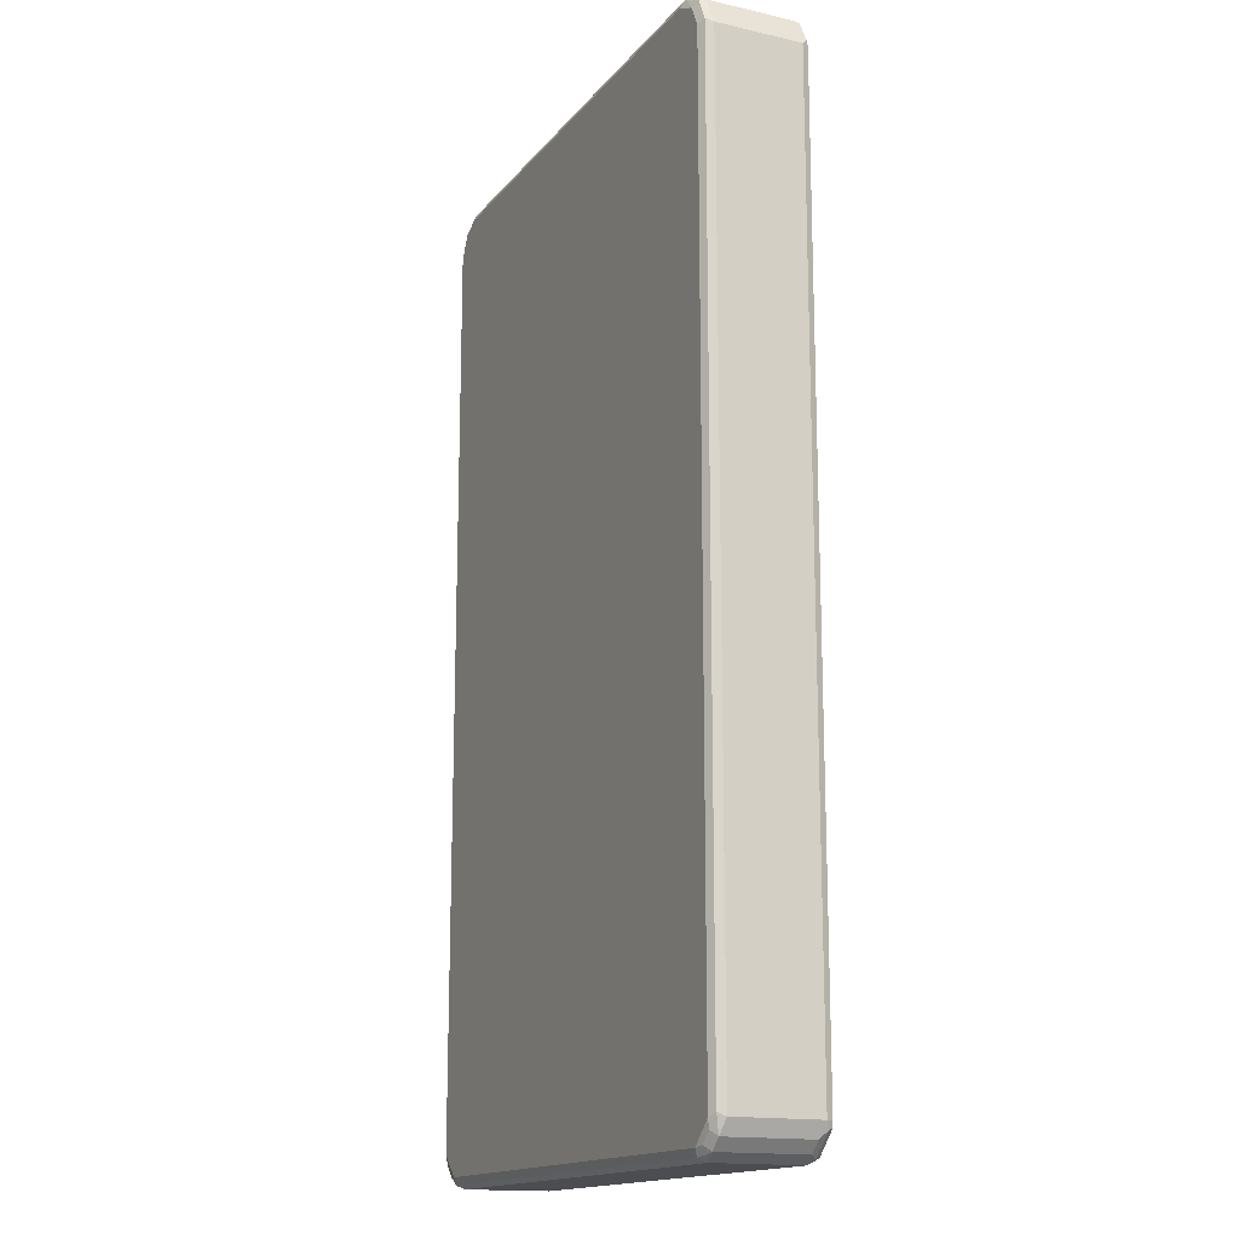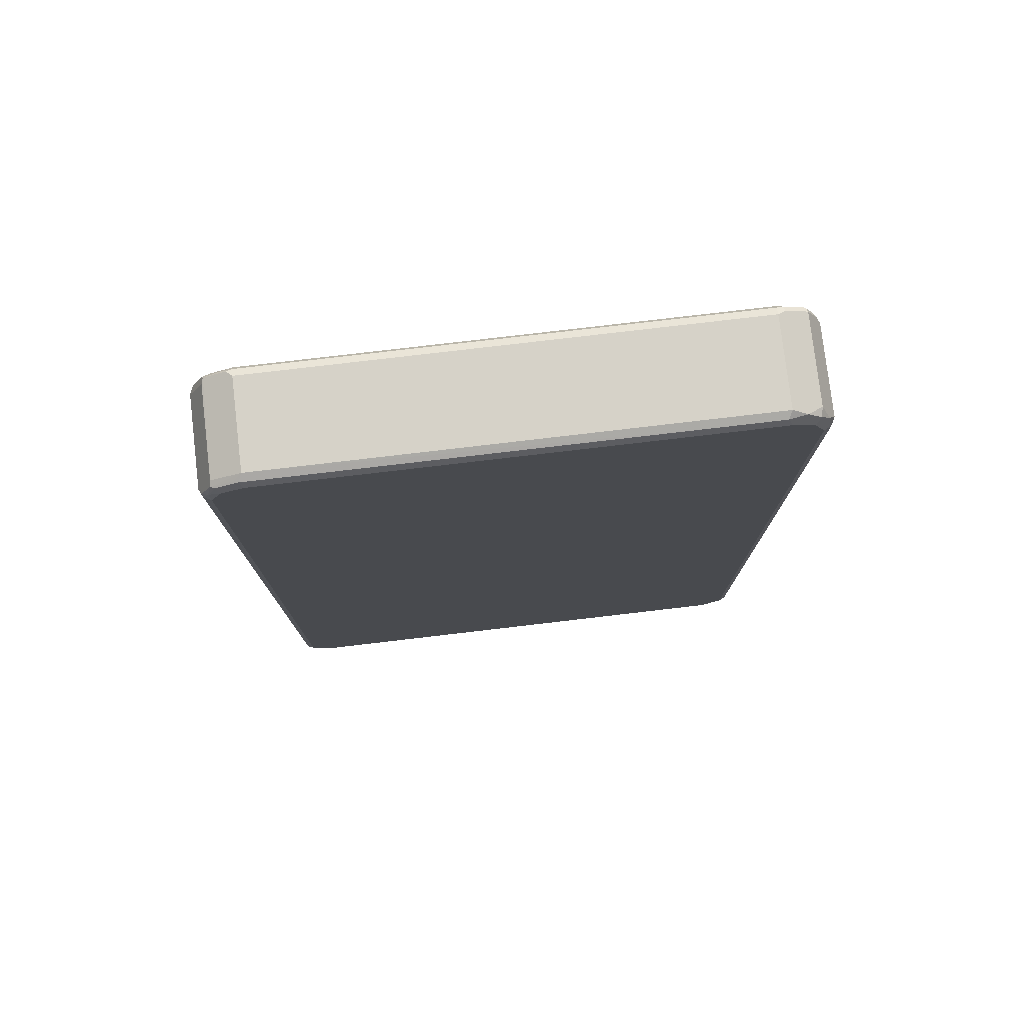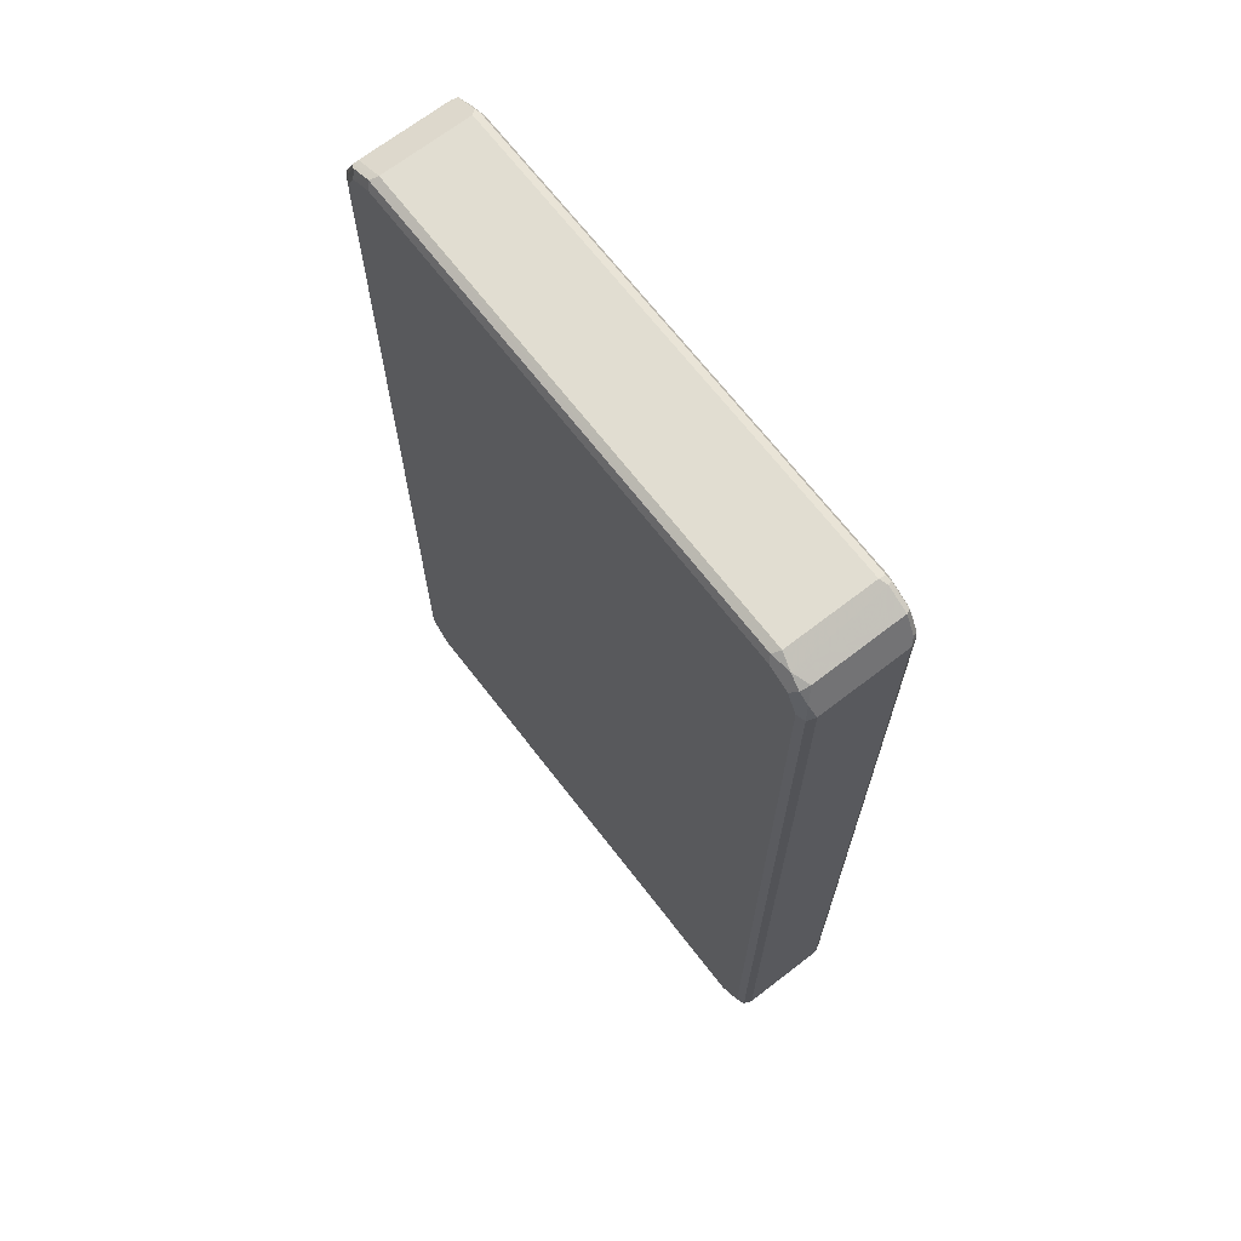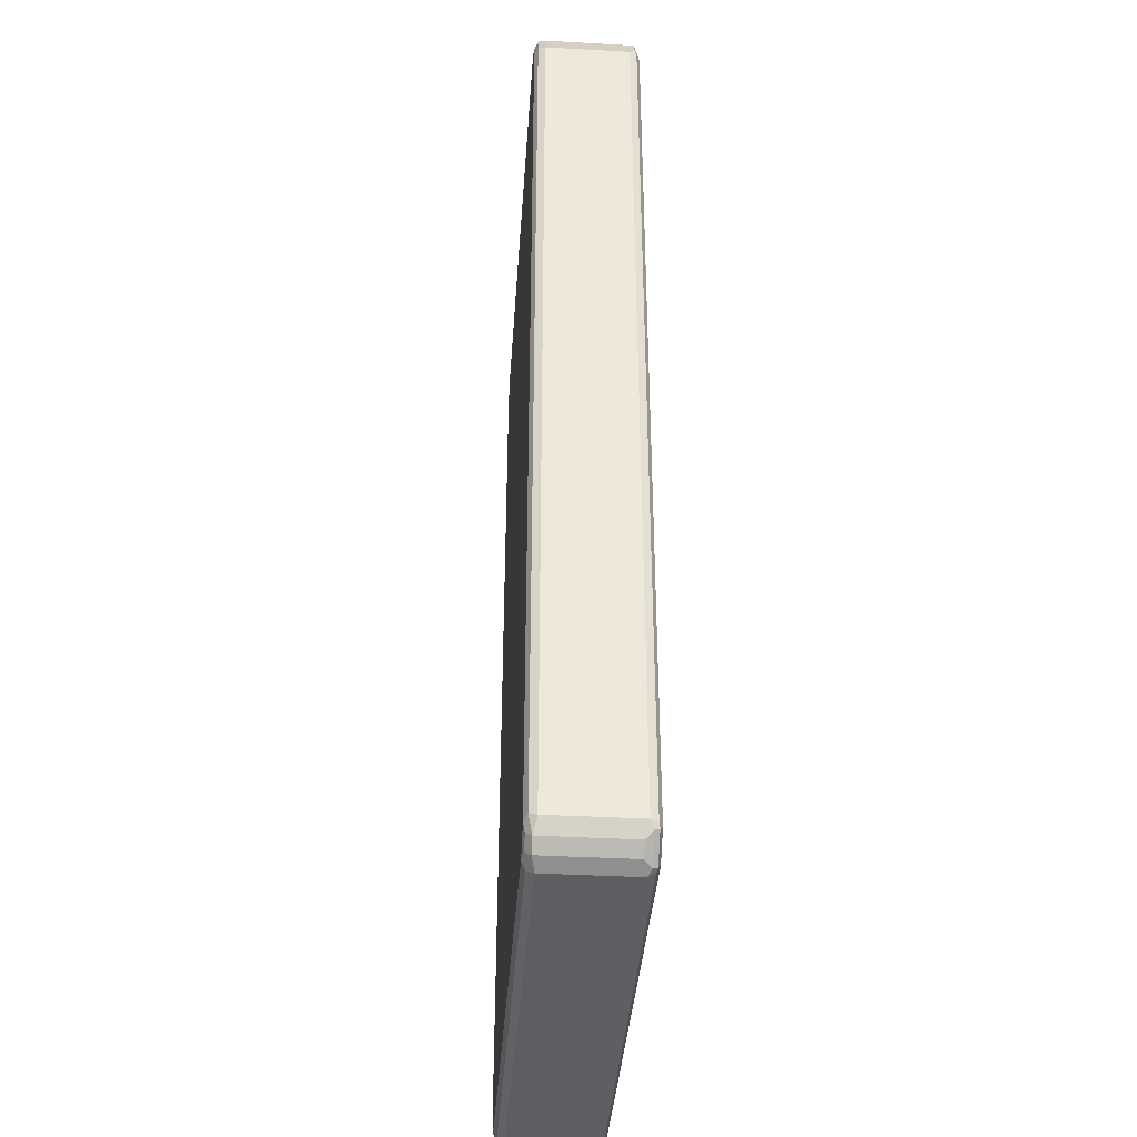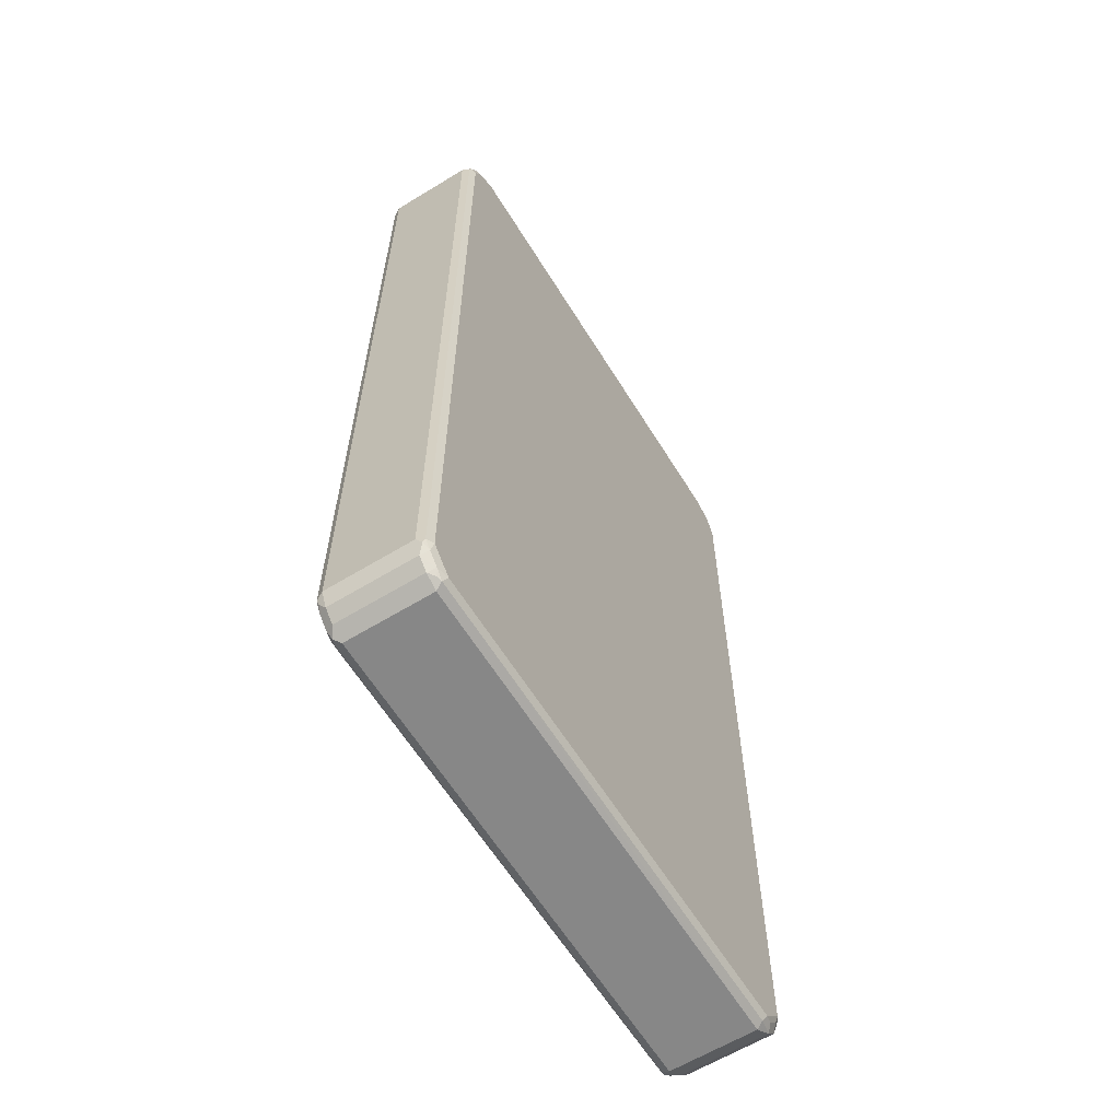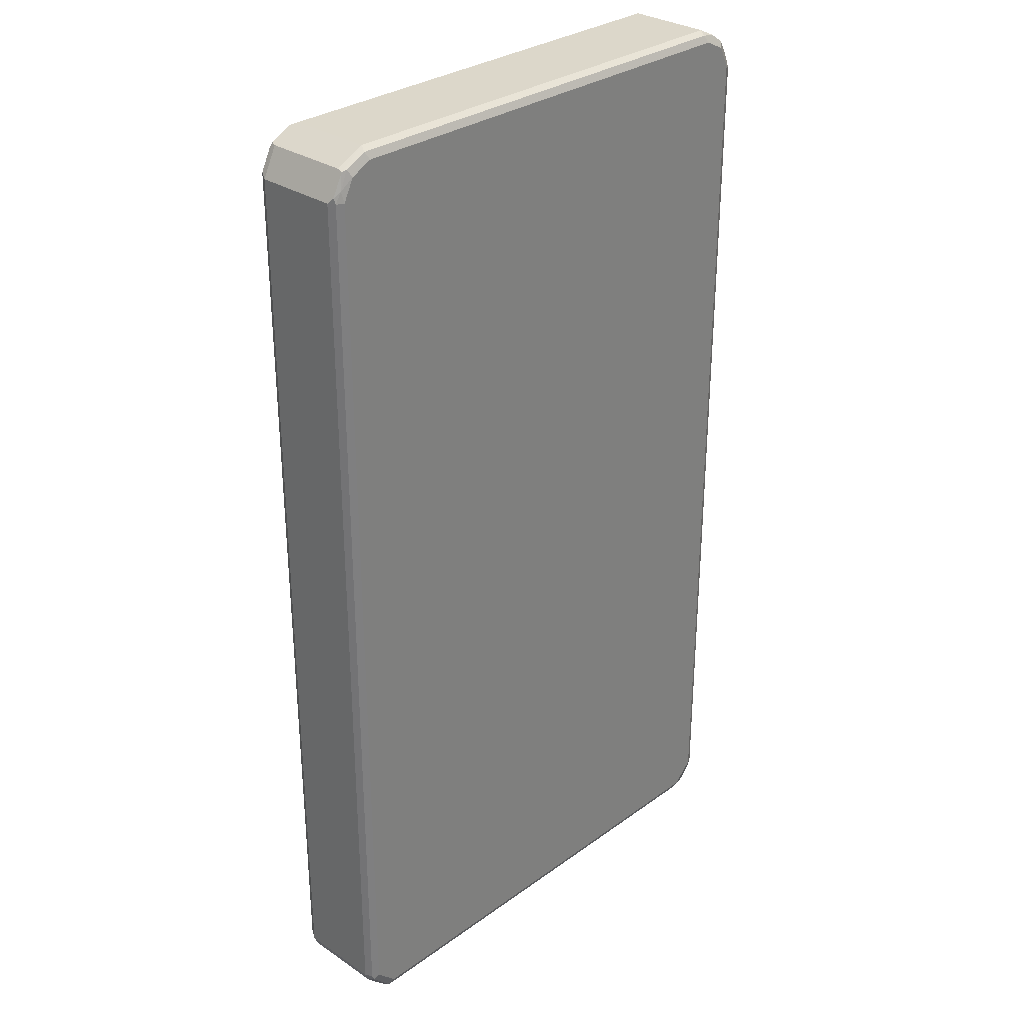
<metadata>
{"format":"obj","ext":"obj","renderer":"f3d","projection":"perspective","resolution":1024,"background":"white","views":[{"elev":-15.7,"azim":-115.3,"up":"+Y"},{"elev":78.1,"azim":-6.7,"up":"+Y"},{"elev":68.8,"azim":52.3,"up":"+Y"},{"elev":-38.4,"azim":-94.0,"up":"+Y"},{"elev":-62.3,"azim":121.7,"up":"+Y"},{"elev":30.4,"azim":-46.0,"up":"+Y"}]}
</metadata>
<code>
v 0.4949 -0.8184 -0.07612
v 0.4901 -0.8278 -0.08564
v 0.4949 0.7994 -0.07612
v 0.4885 0.7994 -0.08881
v 0.4885 -0.8184 -0.08881
v 0.4782 -0.8373 -0.0904
v 0.4758 -0.8184 -0.09516
v 0.4592 -0.8564 -0.0904
v 0.4822 -0.8437 -0.07612
v 0.4949 -0.8184 0.07612
v 0.4822 -0.8437 0.07612
v 0.4631 -0.8627 -0.07612
v 0.4631 -0.8627 0.07612
v 0.4473 -0.8707 0.08564
v 0.4568 -0.8588 0.0904
v 0.4758 -0.8397 0.0904
v 0.4758 -0.8184 0.09516
v 0.4885 -0.8246 0.08881
v 0.4853 -0.8327 0.08564
v 0.4885 0.793 0.08881
v 0.4758 0.7994 0.09516
v 0.4568 0.8374 0.09516
v 0.4663 0.847 0.08564
v 0.4822 0.8248 0.08246
v 0.4695 0.8501 0.06977
v 0.4441 0.8628 0.08246
v 0.4695 0.8501 -0.08246
v 0.4949 0.7994 0.07612
v 0.4885 0.8121 -0.08246
v 0.4853 0.8089 -0.0904
v 0.4758 0.7994 -0.09516
v 0.4663 0.847 -0.0904
v 0.4314 0.8692 -0.08246
v 0.4187 0.8755 0.07612
v 0.4187 0.8755 -0.07612
v 0.4187 0.8692 -0.08881
v 0.4282 0.866 -0.0904
v 0.4187 0.8565 -0.09516
v 0.4568 0.8374 -0.09516
v -0.4568 0.8373 -0.09516
v -0.4187 0.8563 -0.09516
v -0.4187 0.869 -0.08881
v -0.4282 0.8707 -0.08564
v -0.4377 0.8587 -0.0904
v -0.4694 0.8436 -0.08881
v -0.4663 0.8517 -0.08564
v -0.4885 0.8056 -0.08881
v -0.4758 0.7992 -0.09516
v -0.4885 -0.8119 -0.08881
v -0.4949 0.7992 -0.07612
v -0.4694 0.85 -0.07612
v -0.4694 0.85 0.07612
v -0.471 0.8469 0.08564
v -0.4901 0.8088 0.08564
v -0.4781 0.8183 0.0904
v -0.4631 0.85 0.08881
v -0.4251 0.869 0.08881
v -0.433 0.8659 0.08564
v -0.4187 0.8755 0.07612
v 0.3072 0.8692 0.08881
v -0.4187 0.8563 0.09516
v -0.4568 0.8373 0.09516
v -0.4758 0.7992 0.09516
v -0.4885 0.7992 0.08881
v -0.4949 0.7992 0.07612
v -0.4949 -0.8183 0.07612
v -0.4949 -0.8183 -0.07612
v -0.4821 -0.8436 -0.08246
v -0.4726 -0.8342 -0.09198
v -0.4758 -0.8183 -0.09516
v 0.3072 -0.8564 -0.09516
v -0.4377 -0.8563 -0.09516
v -0.4536 -0.8532 -0.09198
v -0.4631 -0.8627 -0.08246
v -0.4472 -0.8659 -0.08564
v -0.4313 -0.869 -0.08881
v -0.4377 -0.8755 -0.07612
v 0.3072 -0.8691 -0.08881
v 0.4378 -0.8564 -0.09516
v 0.4441 -0.8691 -0.08881
v 0.4378 -0.8755 -0.07612
v 0.452 -0.8659 -0.08564
v 0.4378 -0.8755 0.07612
v 0.3072 -0.8755 0.07612
v -0.4377 -0.8755 0.07612
v 0.4378 -0.8691 0.08881
v -0.4377 -0.869 0.08881
v -0.4472 -0.8659 0.0904
v 0.4378 -0.8564 0.09516
v -0.4377 -0.8563 0.09516
v -0.4663 -0.8469 0.0904
v -0.4504 -0.869 0.08246
v -0.4631 -0.8627 0.06977
v -0.4821 -0.8436 0.06977
v -0.4885 -0.8309 0.08246
v -0.4853 -0.8279 0.0904
v -0.4885 -0.8183 0.08881
v -0.4758 -0.8183 0.09516
v 0.4187 0.8565 0.09516
v 0.4124 0.8692 0.08881
v -0.4187 0.8755 -0.07612
f 2 3 1
f 8 9 12
f 14 81 12
f 83 81 14
f 83 84 81
f 83 14 84
f 14 85 84
f 86 85 14
f 86 87 85
f 86 88 87
f 79 71 7
f 86 89 88
f 86 14 15
f 15 17 89
f 89 17 90
f 89 90 88
f 88 90 91
f 92 88 91
f 92 85 88
f 92 93 85
f 92 94 93
f 86 15 89
f 8 79 7
f 80 79 8
f 82 80 8
f 49 48 70
f 48 40 70
f 70 40 7
f 71 70 7
f 72 70 71
f 72 69 70
f 73 69 72
f 73 74 69
f 73 75 74
f 73 72 75
f 76 75 72
f 76 77 75
f 76 78 77
f 76 71 78
f 76 72 71
f 78 71 79
f 80 78 79
f 80 81 78
f 82 81 80
f 82 12 81
f 82 8 12
f 92 95 94
f 92 91 95
f 95 91 96
f 95 96 97
f 60 99 100
f 60 100 59
f 100 34 59
f 100 26 34
f 100 23 26
f 99 23 100
f 99 22 23
f 34 35 59
f 101 59 35
f 46 59 101
f 46 52 59
f 52 53 59
f 58 59 53
f 46 101 43
f 46 43 44
f 36 43 101
f 36 101 35
f 64 65 66
f 88 85 87
f 40 31 7
f 5 7 31
f 60 61 99
f 49 70 69
f 99 61 22
f 63 98 62
f 95 97 66
f 95 66 94
f 66 68 94
f 74 94 68
f 93 94 74
f 93 74 85
f 74 77 85
f 75 77 74
f 77 81 85
f 78 81 77
f 84 85 81
f 69 74 68
f 97 64 66
f 97 63 64
f 97 98 63
f 97 96 98
f 96 91 98
f 91 90 98
f 90 17 98
f 22 98 17
f 62 98 22
f 61 62 22
f 49 69 68
f 49 68 67
f 67 68 66
f 21 22 17
f 21 23 22
f 21 20 23
f 24 23 20
f 25 23 24
f 25 26 23
f 25 27 26
f 25 28 27
f 25 24 28
f 24 20 28
f 10 28 20
f 10 1 28
f 3 28 1
f 3 27 28
f 29 27 3
f 29 30 27
f 29 3 30
f 3 4 30
f 30 4 31
f 32 30 31
f 32 27 30
f 21 17 18
f 33 27 32
f 21 18 20
f 19 16 11
f 2 4 3
f 2 5 4
f 6 5 2
f 6 7 5
f 6 8 7
f 6 9 8
f 6 2 9
f 9 2 1
f 9 1 10
f 11 9 10
f 11 12 9
f 13 12 11
f 13 14 12
f 13 15 14
f 13 11 15
f 16 15 11
f 16 17 15
f 16 18 17
f 19 18 16
f 19 10 18
f 19 11 10
f 18 10 20
f 4 5 31
f 33 26 27
f 33 35 34
f 51 52 46
f 51 53 52
f 51 50 53
f 53 50 54
f 55 53 54
f 56 53 55
f 57 53 56
f 57 58 53
f 57 59 58
f 57 60 59
f 57 61 60
f 57 62 61
f 57 56 62
f 56 55 62
f 55 63 62
f 55 64 63
f 55 54 64
f 54 65 64
f 54 50 65
f 50 66 65
f 67 66 50
f 51 46 50
f 33 34 26
f 46 47 50
f 47 48 49
f 33 36 35
f 37 36 33
f 37 38 36
f 37 39 38
f 37 32 39
f 37 33 32
f 39 32 31
f 39 31 38
f 38 31 40
f 41 38 40
f 36 38 41
f 42 36 41
f 42 43 36
f 42 44 43
f 42 41 44
f 44 41 40
f 45 44 40
f 45 46 44
f 45 47 46
f 45 40 47
f 47 40 48
f 47 49 50
f 49 67 50

</code>
